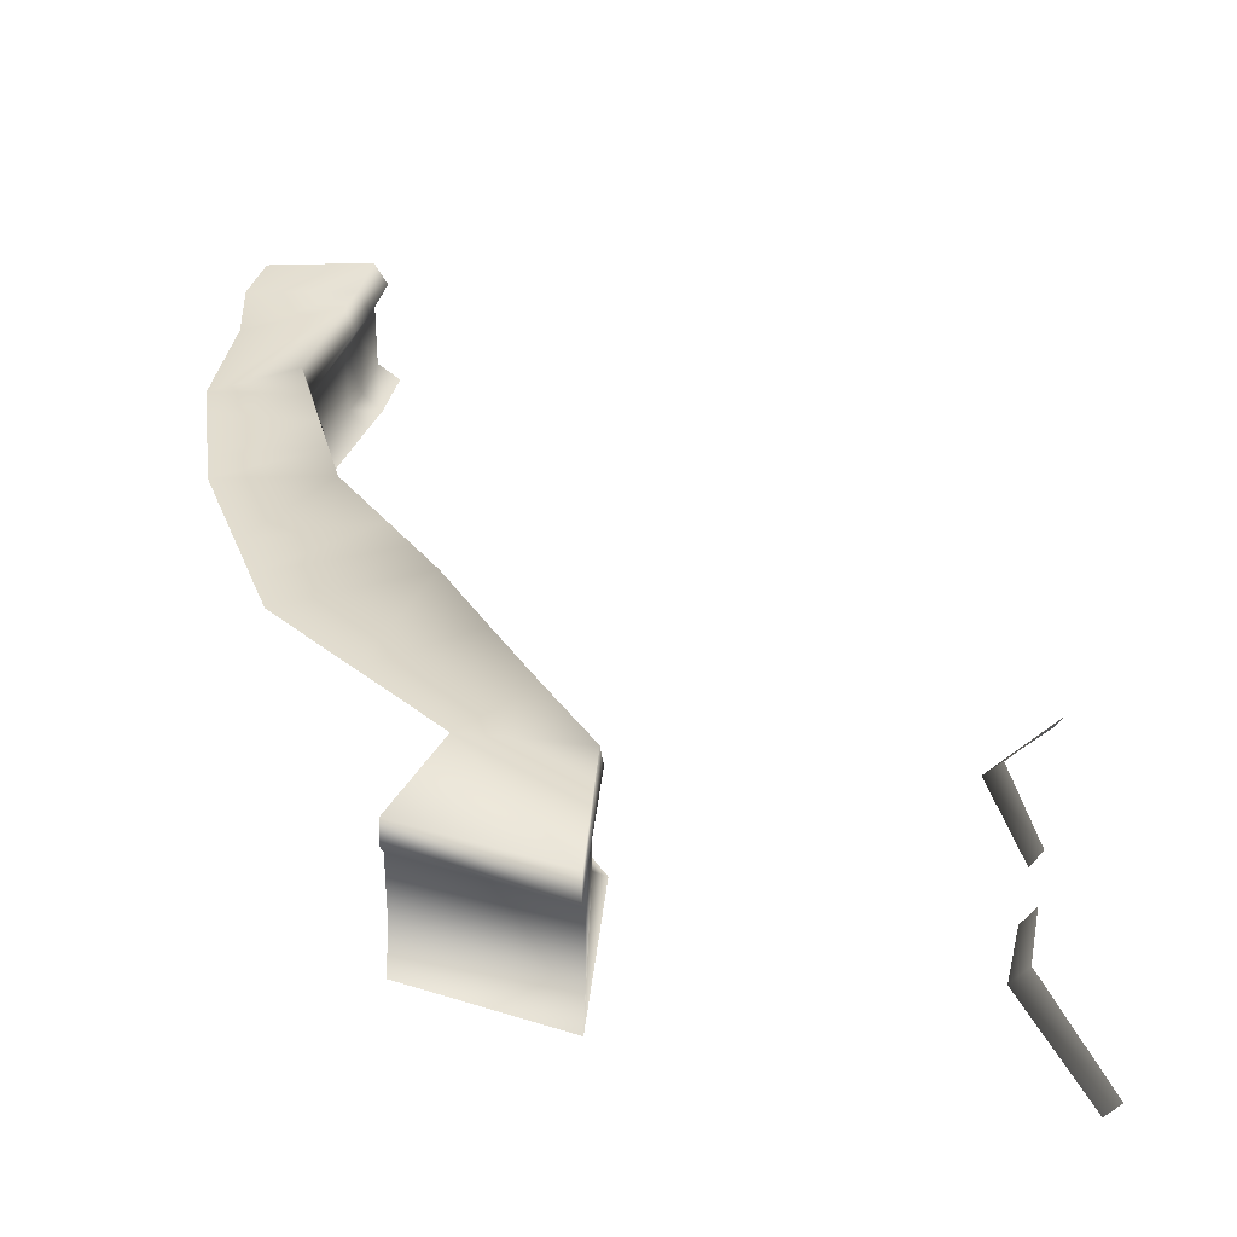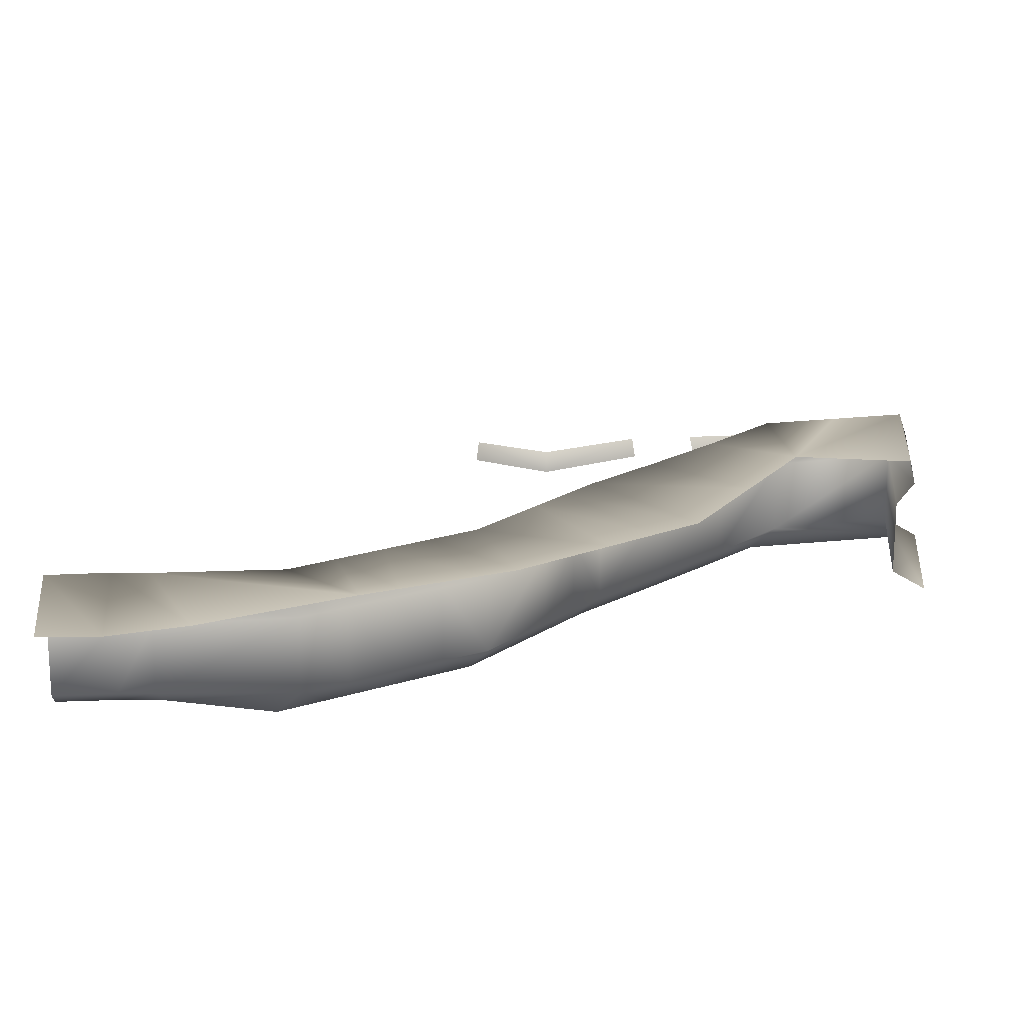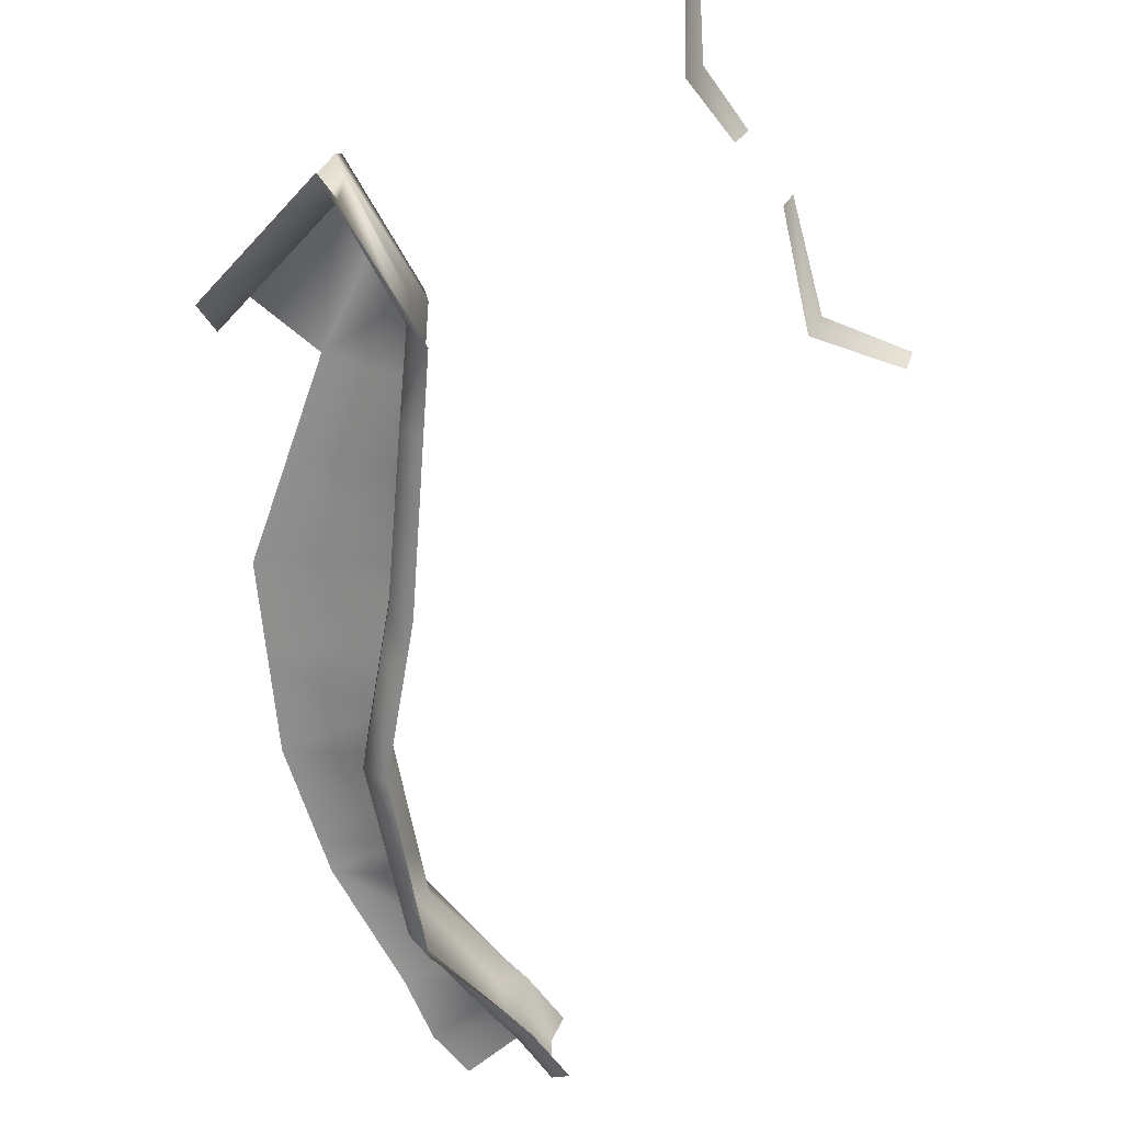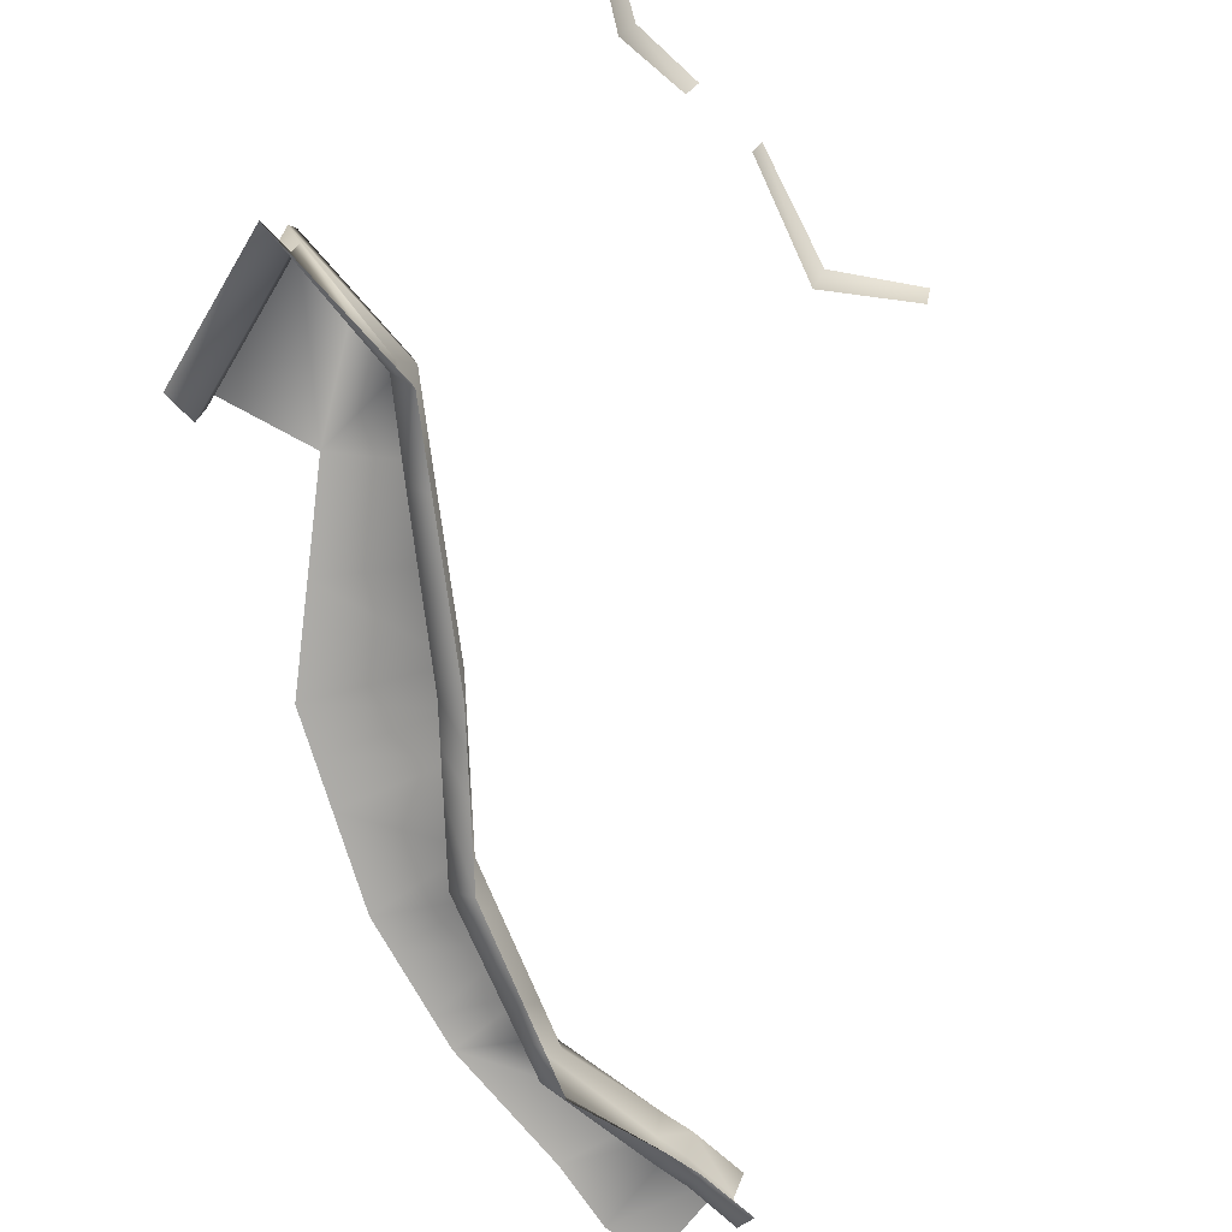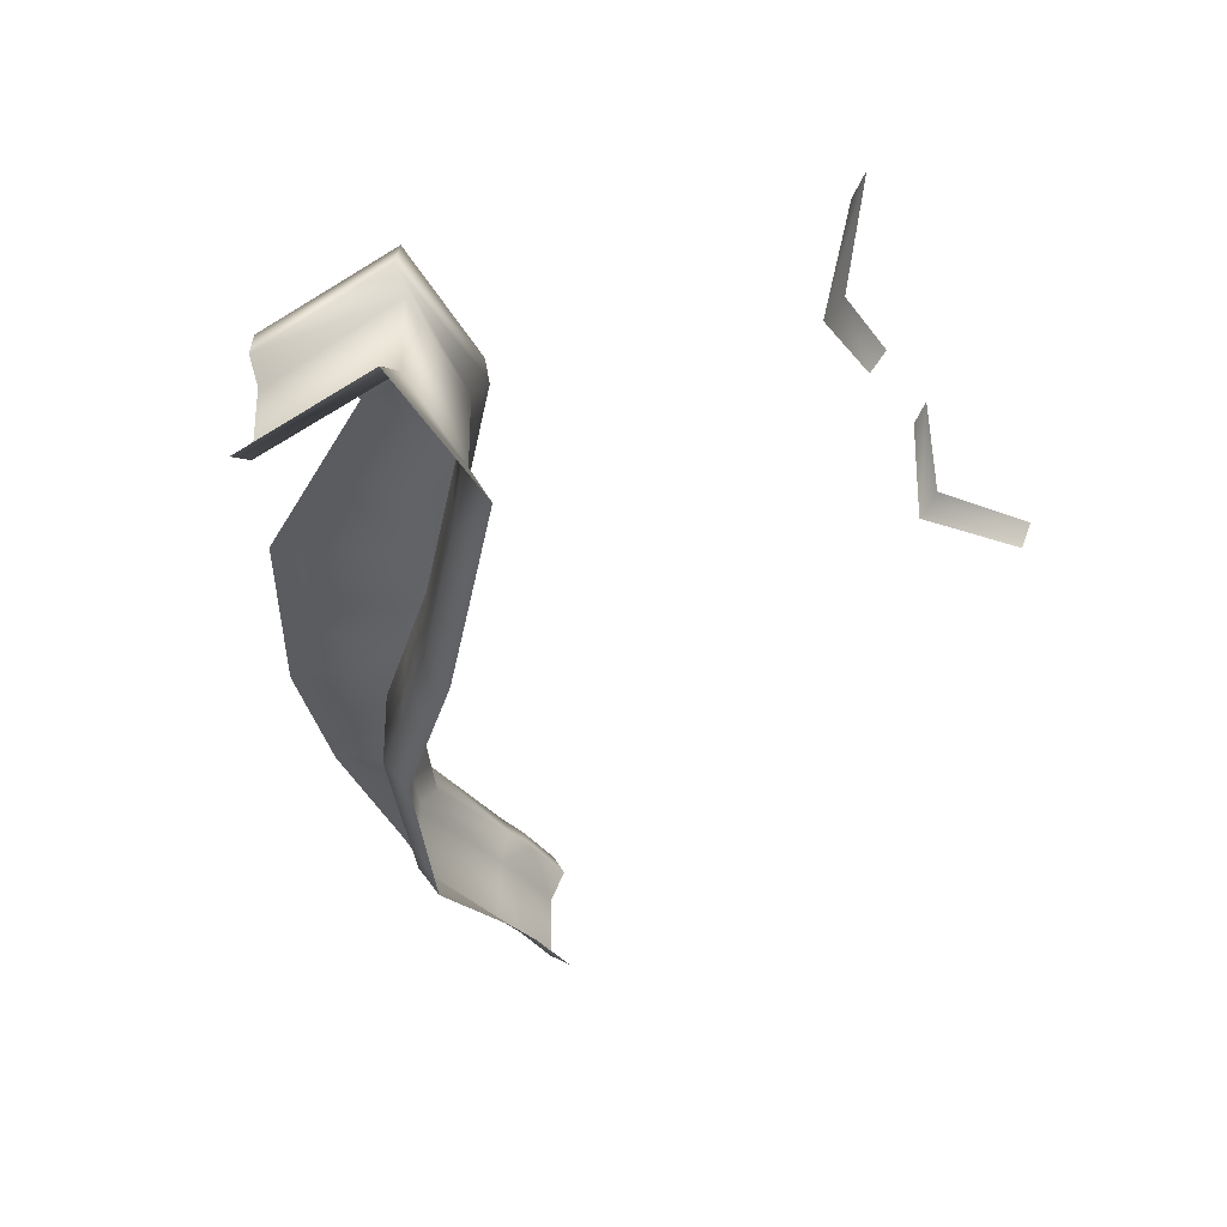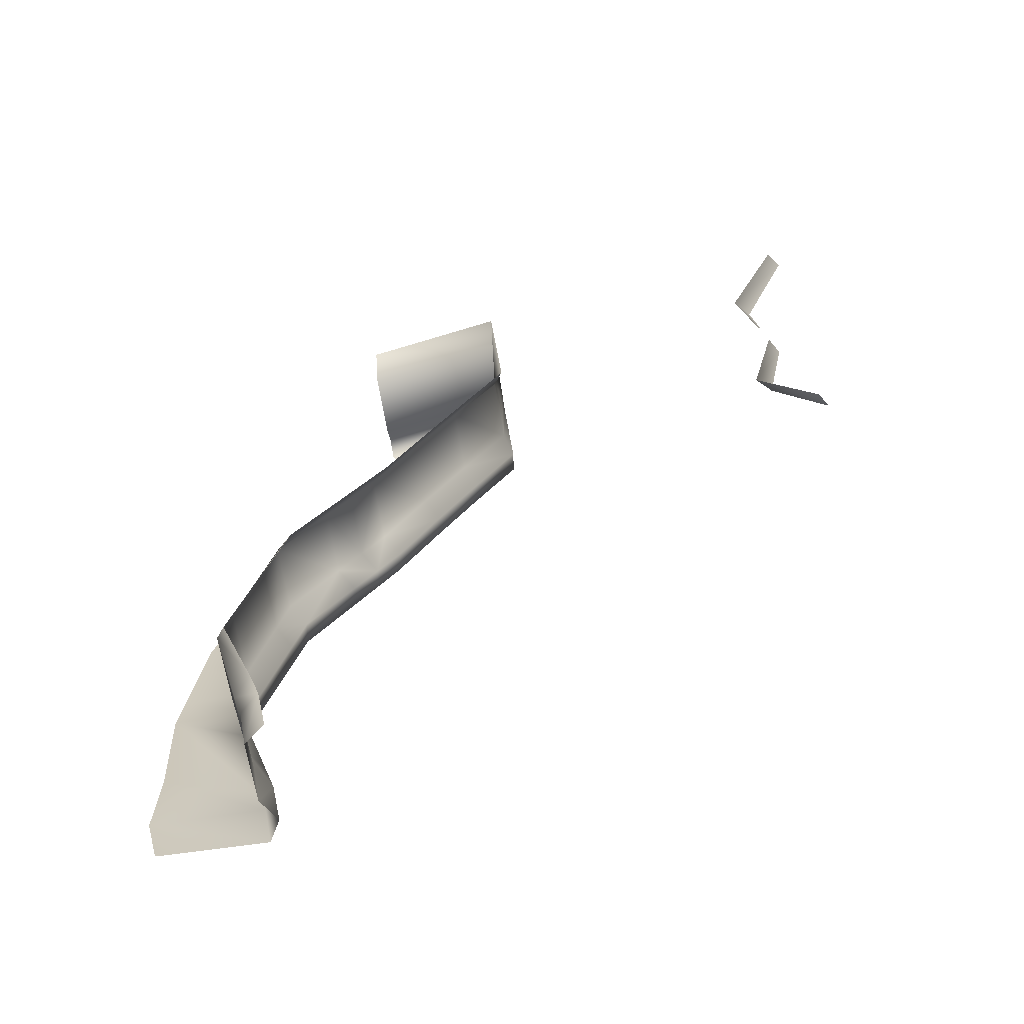
<metadata>
{"format":"obj","ext":"obj","renderer":"f3d","projection":"perspective","resolution":1024,"background":"white","views":[{"elev":35.1,"azim":1.0,"up":"+Y"},{"elev":19.1,"azim":-106.2,"up":"+Y"},{"elev":-65.1,"azim":25.6,"up":"+Y"},{"elev":-76.7,"azim":37.7,"up":"+Y"},{"elev":-34.2,"azim":20.1,"up":"+Y"},{"elev":-63.6,"azim":8.9,"up":"+Z"}]}
</metadata>
<code>
g B_playsurface76
v -8312 189.7 -1.081e+04
v -8283 190.4 -1.07e+04
v -8283 12.56 -1.07e+04
v -8308 239.7 -1.096e+04
v -8340 189 -1.093e+04
v -8368 188.3 -1.104e+04
v -7686 190.4 -9750
v -7663 241 -9789
v -7694 241 -9392
v -7690 190.4 -9437
v -7690 12.56 -9437
v -7686 12.56 -9750
v -7692 -42.97 -9347
v -7656 -44.35 -9802
v -8291 11.63 -1.155e+04
v -8291 172.8 -1.155e+04
v -8315 172.8 -1.147e+04
v -8265 172.8 -1.169e+04
v -8229 238.3 -1.168e+04
v -8258 238.3 -1.153e+04
v -6903 -43.45 -9501
v -6760 -70.55 -9183
v -6729 -24.68 -9174
v -6867 -43.45 -9672
v -6903 -43.45 -9501
v -6862 2.421 -9504
v -6833 2.421 -9673
v -6804 2.421 -9842
v -6857 2.421 -1.012e+04
v -6899 -43.45 -1.013e+04
v -6830 -43.45 -9842
v -6711 2.421 -1.028e+04
v -6735 -43.45 -1.03e+04
v -8069 241 -9542
v -8067 190.4 -9586
v -7690 190.4 -9437
v -7694 241 -9392
v -8067 12.56 -9586
v -7690 12.56 -9437
v -8098 190.4 -1.043e+04
v -8098 12.56 -1.043e+04
v -8160 12.56 -1.052e+04
v -8160 190.4 -1.052e+04
v -8060 241 -1.046e+04
v -8122 241 -1.055e+04
v -8060 241 -1.046e+04
v -7998 241 -1.037e+04
v -8036 190.4 -1.035e+04
v -8098 190.4 -1.043e+04
v -8036 12.56 -1.035e+04
v -8098 12.56 -1.043e+04
v -8339 239 -1.108e+04
v -8396 187.6 -1.116e+04
v -8370 238.3 -1.119e+04
v -8368 10.5 -1.104e+04
v -8396 9.806 -1.116e+04
v -8277 240.4 -1.084e+04
v -8312 11.87 -1.081e+04
v -8340 11.18 -1.093e+04
v -8246 241 -1.072e+04
v -7887 238.3 -1.018e+04
v -7921 187.6 -1.015e+04
v -7921 9.806 -1.015e+04
v -6862 2.421 -9504
v -7776 238.3 -9984
v -7806 187.6 -9952
v -8315 172.8 -1.147e+04
v -8286 238.3 -1.145e+04
v -8315 11.63 -1.147e+04
v -8286 238.3 -1.145e+04
v -8265 11.63 -1.169e+04
v -8315 11.63 -1.147e+04
v -7806 9.806 -9952
v -7686 190.4 -9750
v -7663 241 -9789
v -7686 12.56 -9750
f 26 24 25
f 24 26 27
f 42 3 43
f 2 43 3
f 43 2 60
f 1 60 2
f 60 1 57
f 5 57 1
f 57 5 4
f 6 4 5
f 4 6 52
f 53 52 6
f 52 53 54
f 68 54 53
f 60 45 43
f 2 3 1
f 58 1 3
f 1 58 5
f 59 5 58
f 5 59 6
f 55 6 59
f 6 55 53
f 56 53 55
f 53 56 69
f 69 67 53
f 68 53 67
f 41 42 40
f 43 40 42
f 40 43 44
f 45 44 43
f 73 74 76
f 74 73 66
f 63 66 73
f 66 63 62
f 50 62 63
f 62 50 48
f 49 48 50
f 48 49 46
f 50 51 49
f 66 75 74
f 75 66 65
f 62 65 66
f 65 62 61
f 48 61 62
f 61 48 47
f 46 47 48
f 19 20 18
f 16 18 20
f 18 16 71
f 15 71 16
f 15 16 17
f 20 17 16
f 17 20 70
f 17 72 15
f 12 11 13
f 11 12 10
f 7 10 12
f 10 7 9
f 8 9 7
f 13 14 12
f 34 36 37
f 36 34 35
f 36 38 39
f 38 36 35
f 28 29 30
f 32 30 29
f 30 32 33
f 30 31 28
f 21 23 64
f 23 21 22
v -8382 296.4 -1.118e+04
v -8370 238.3 -1.119e+04
v -8286 238.3 -1.145e+04
v -8584 299.1 -1.106e+04
v -8382 296.4 -1.118e+04
v -8313 293.4 -1.147e+04
v -8382 296.4 -1.118e+04
v -8350 297 -1.106e+04
v -8339 239 -1.108e+04
v -8013 299.1 -1.036e+04
v -7998 241 -1.037e+04
v -8060 241 -1.046e+04
v -8073 299.1 -1.045e+04
v -8399 299.1 -1.034e+04
v -8354 299.1 -1.022e+04
v -8013 299.1 -1.036e+04
v -8399 299.1 -1.034e+04
v -8073 299.1 -1.045e+04
v -8134 299.1 -1.054e+04
v -8444 299.1 -1.046e+04
v -8318 297.7 -1.095e+04
v -8350 297 -1.106e+04
v -8572 299.1 -1.097e+04
v -8559 299.1 -1.088e+04
v -8287 298.4 -1.083e+04
v -8546 299.1 -1.079e+04
v -8533 299.1 -1.07e+04
v -8255 299.1 -1.072e+04
v -8155 299.1 -1.001e+04
v -7900 296.4 -1.017e+04
v -8546 299.1 -1.079e+04
v -8318 297.7 -1.095e+04
v -7955 299.1 -9812
v -7787 296.4 -9973
v -7671 299.1 -9776
v -8350 297 -1.106e+04
v -8584 299.1 -1.106e+04
v -8565 258.1 -1.16e+04
v -8288 293.4 -1.155e+04
v -8262 293.4 -1.169e+04
v -8529 258.1 -1.174e+04
v -8555 258.1 -1.142e+04
v -8313 293.4 -1.147e+04
v -8555 258.1 -1.142e+04
v -8350 297 -1.106e+04
v -8318 297.7 -1.095e+04
v -8308 239.7 -1.096e+04
v -8246 241 -1.072e+04
v -8277 240.4 -1.084e+04
v -8287 298.4 -1.083e+04
v -8255 299.1 -1.072e+04
v -7776 238.3 -9984
v -7887 238.3 -1.018e+04
v -7900 296.4 -1.017e+04
v -7787 296.4 -9973
v -8308 239.7 -1.096e+04
v -8318 297.7 -1.095e+04
v -8122 241 -1.055e+04
v -8134 299.1 -1.054e+04
v -8073 299.1 -1.045e+04
v -8060 241 -1.046e+04
v -7663 241 -9789
v -7671 299.1 -9776
v -7998 241 -1.037e+04
v -8013 299.1 -1.036e+04
v -8370 238.3 -1.119e+04
v -8313 293.4 -1.147e+04
v -7690 12.56 -9437
v -8067 12.56 -9586
v -8066 -42.97 -9497
v -8066 -42.97 -9497
v -7692 -42.97 -9347
v -7690 12.56 -9437
v -7694 241 -9392
v -7693 299.1 -9411
v -8069 299.1 -9555
v -8069 241 -9542
v -8069 299.1 -9555
v -7693 299.1 -9411
v -7671 299.1 -9776
v -7693 299.1 -9411
v -7694 241 -9392
v -7663 241 -9789
v -7682 299.1 -9594
v -8396 9.806 -1.116e+04
v -8361 -45.73 -1.121e+04
v -8271 -27.23 -1.144e+04
v -8315 11.63 -1.147e+04
v -8265 11.63 -1.169e+04
v -8291 11.63 -1.155e+04
v -8242 -27.23 -1.153e+04
v -8211 -27.23 -1.168e+04
v -8315 11.63 -1.147e+04
v -8271 -27.23 -1.144e+04
v -7656 -44.35 -9802
v -7766 -45.73 -9994
v -7806 9.806 -9952
v -7686 12.56 -9750
v -8233 -44.35 -1.073e+04
v -8265 -44.69 -1.085e+04
v -8312 11.87 -1.081e+04
v -8283 12.56 -1.07e+04
v -7876 -45.73 -1.019e+04
v -7921 9.806 -1.015e+04
v -8297 -45.04 -1.097e+04
v -8329 -45.38 -1.109e+04
v -8368 10.5 -1.104e+04
v -8340 11.18 -1.093e+04
v -7986 -44.35 -1.038e+04
v -8036 12.56 -1.035e+04
v -8160 12.56 -1.052e+04
v -8109 -44.35 -1.055e+04
v -8297 -45.04 -1.097e+04
v -8340 11.18 -1.093e+04
v -8329 -45.38 -1.109e+04
v -8361 -45.73 -1.121e+04
v -8396 9.806 -1.116e+04
v -8396 9.806 -1.116e+04
v -8036 12.56 -1.035e+04
v -7986 -44.35 -1.038e+04
v -8047 -44.35 -1.047e+04
v -8098 12.56 -1.043e+04
v -8098 12.56 -1.043e+04
v -8047 -44.35 -1.047e+04
v -8073 299.1 -1.045e+04
v -8286 238.3 -1.145e+04
v -8258 238.3 -1.153e+04
v -8288 293.4 -1.155e+04
v -8313 293.4 -1.147e+04
v -8229 238.3 -1.168e+04
v -8262 293.4 -1.169e+04
v -8339 239 -1.108e+04
f 144 145 146
f 95 93 94
f 93 95 96
f 104 96 95
f 96 104 103
f 101 103 104
f 103 101 102
f 108 102 101
f 132 133 125
f 126 125 133
f 125 126 124
f 127 124 126
f 124 127 134
f 135 134 127
f 134 135 136
f 136 137 134
f 140 141 129
f 130 129 141
f 129 130 128
f 131 128 130
f 128 131 138
f 139 138 131
f 91 89 90
f 89 91 92
f 105 92 91
f 92 105 106
f 110 106 105
f 105 109 110
f 111 110 109
f 154 155 109
f 160 109 155
f 109 160 111
f 177 178 175
f 187 175 178
f 175 187 188
f 199 188 187
f 188 199 200
f 189 190 176
f 177 176 190
f 176 177 175
f 185 186 179
f 180 179 186
f 179 180 172
f 173 172 180
f 172 173 171
f 174 171 173
f 99 98 113
f 98 99 97
f 100 97 99
f 97 100 107
f 112 81 80
f 82 80 81
f 80 82 120
f 115 118 119
f 118 115 114
f 116 114 115
f 114 116 117
f 183 182 194
f 182 183 181
f 184 181 183
f 123 121 122
f 121 123 208
f 83 85 142
f 85 83 84
f 77 79 143
f 79 77 78
f 161 163 164
f 163 161 162
f 165 166 167
f 169 167 166
f 167 169 170
f 167 168 165
f 86 88 201
f 88 86 87
f 202 203 204
f 206 204 203
f 204 206 207
f 204 205 202
f 147 148 149
f 152 150 151
f 150 152 153
f 158 156 157
f 156 158 159
f 191 192 193
f 197 195 196
f 195 197 198

</code>
